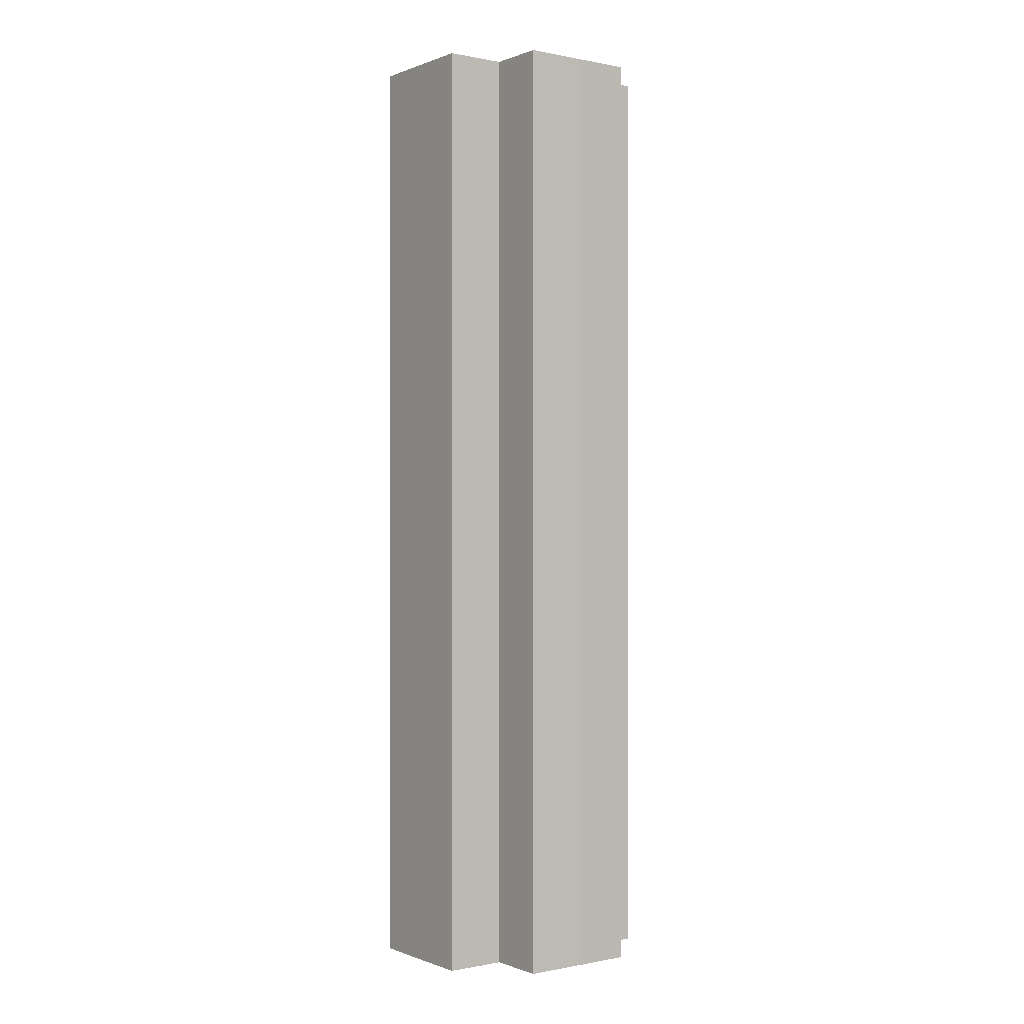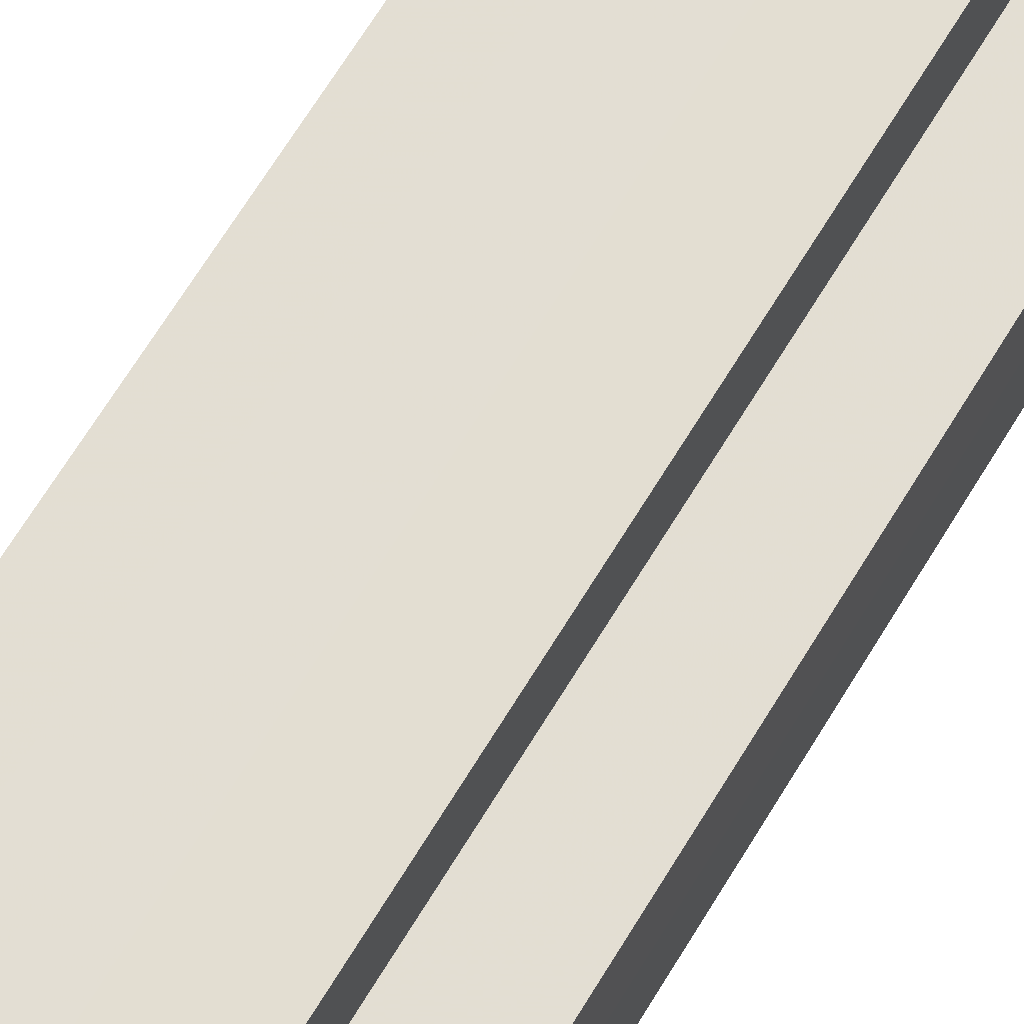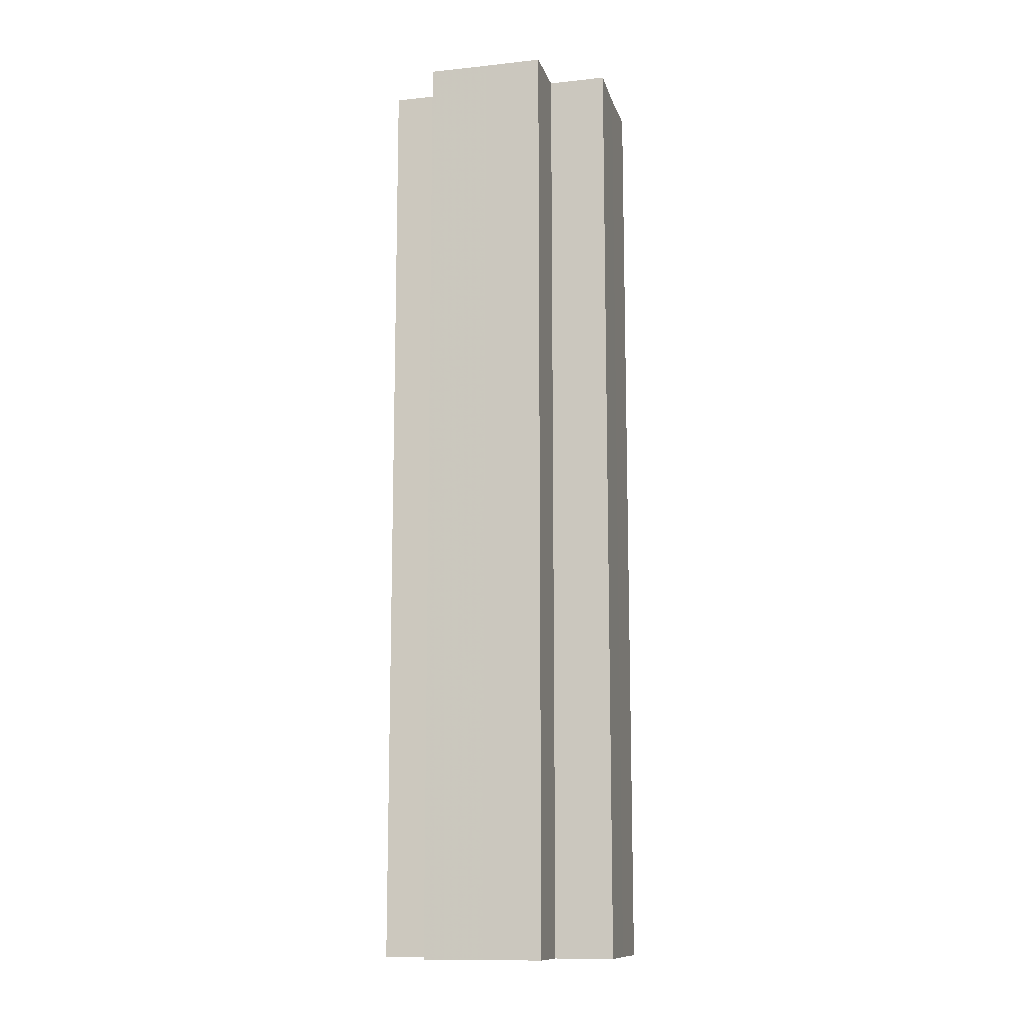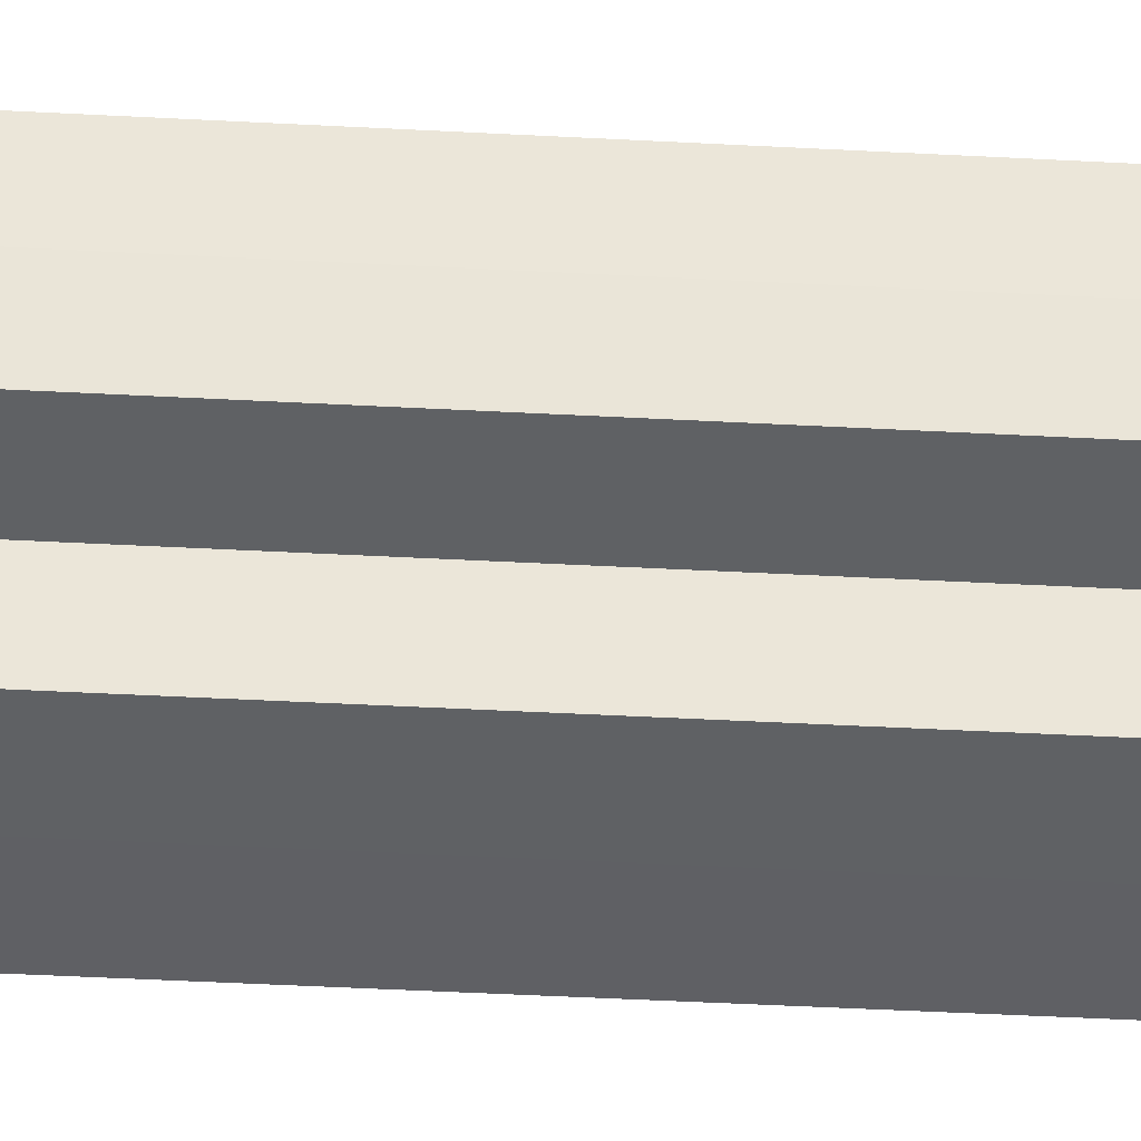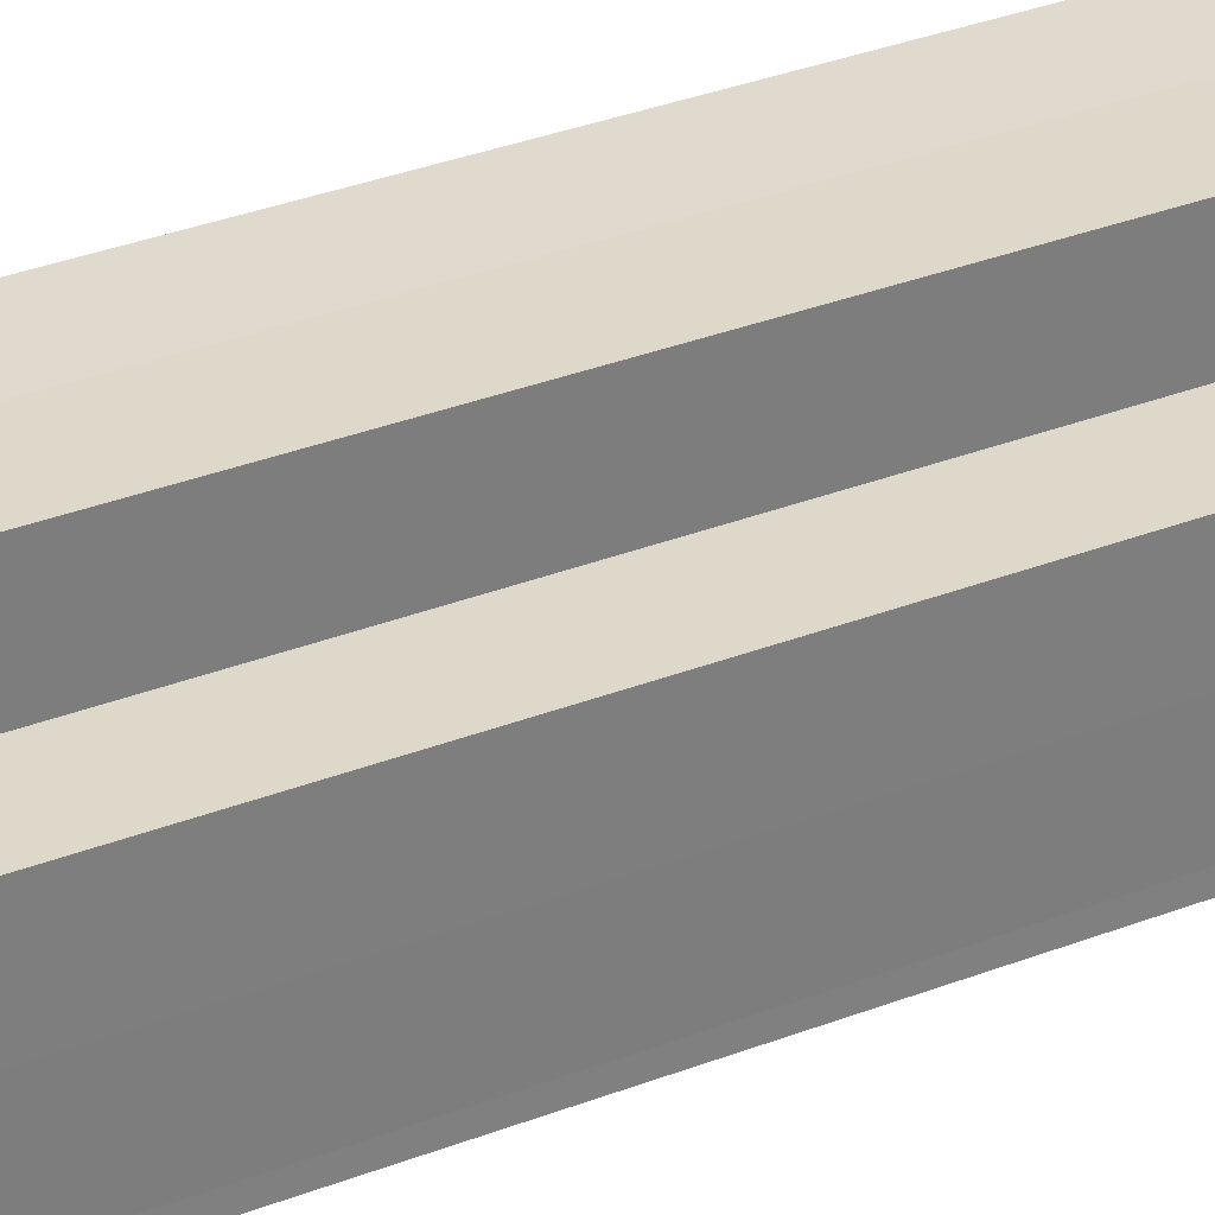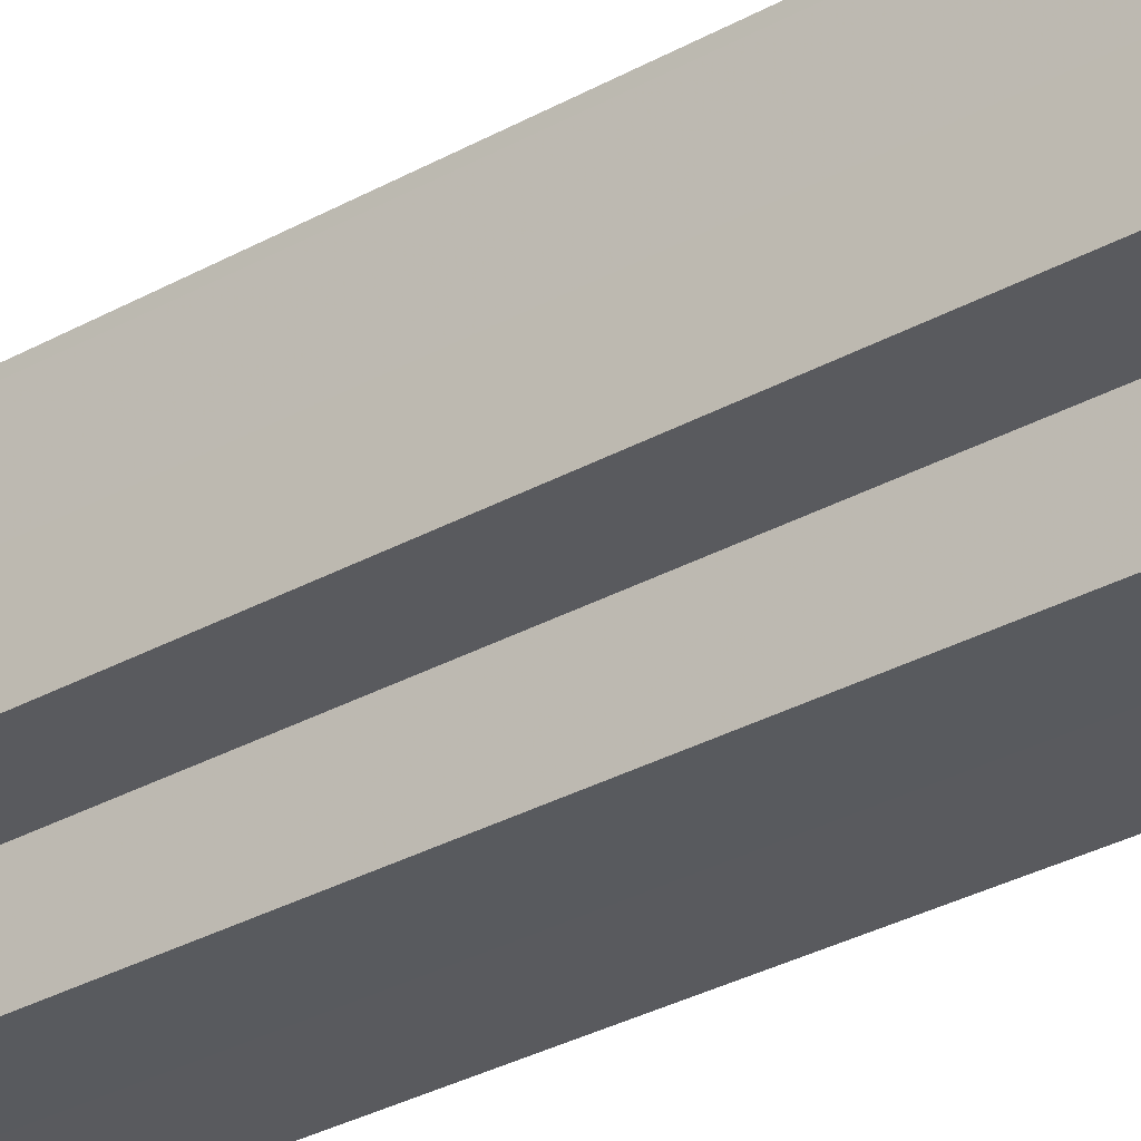
<metadata>
{"format":"obj","ext":"obj","renderer":"f3d","projection":"perspective","resolution":1024,"background":"white","views":[{"elev":-0.2,"azim":-126.1,"up":"+Z"},{"elev":67.4,"azim":-148.7,"up":"+Y"},{"elev":-12.2,"azim":14.1,"up":"+Z"},{"elev":-45.5,"azim":86.4,"up":"+Y"},{"elev":32.3,"azim":61.3,"up":"+Y"},{"elev":-31.0,"azim":128.7,"up":"+Y"}]}
</metadata>
<code>
o 15146
v 2203 1860 7.699
v 2203 1860 7.699
v 2203 1860 7.539
v 2203 1860 7.699
v 2203 1860 7.539
v 2203 1860 7.699
v 2203 1860 7.539
v 2203 1860 7.699
v 2203 1860 7.539
v 2203 1860 7.699
v 2203 1860 7.699
v 2203 1860 7.699
v 2203 1860 7.539
v 2203 1860 7.539
v 2203 1860 7.699
v 2203 1860 7.699
v 2203 1860 7.699
v 2203 1860 7.539
v 2203 1860 7.539
v 2203 1860 7.699
v 2203 1860 7.699
v 2203 1860 7.699
v 2203 1860 7.699
v 2203 1860 7.539
v 2203 1860 7.539
v 2203 1860 7.539
v 2203 1860 7.699
v 2203 1860 7.699
v 2203 1860 7.699
v 2203 1860 7.699
v 2203 1860 7.539
v 2203 1860 7.699
v 2203 1860 7.539
v 2203 1860 7.539
v 2203 1860 7.699
v 2203 1860 7.699
v 2203 1860 7.699
v 2203 1860 7.539
v 2203 1860 7.539
v 2203 1860 7.699
v 2203 1860 7.699
v 2203 1860 7.699
v 2203 1860 7.699
v 2203 1860 7.539
v 2203 1860 7.539
v 2203 1860 7.539
v 2203 1860 7.699
v 2203 1860 7.699
v 2203 1860 7.699
v 2203 1860 7.699
v 2203 1860 7.699
v 2203 1860 7.539
v 2203 1860 7.539
v 2203 1860 7.539
v 2203 1860 7.699
v 2203 1860 7.699
v 2203 1860 7.699
v 2203 1860 7.539
v 2203 1860 7.539
v 2203 1860 7.699
v 2203 1860 7.699
v 2203 1860 7.699
v 2203 1860 7.699
v 2203 1860 7.539
v 2203 1860 7.539
v 2203 1860 7.699
v 2203 1860 7.539
v 2203 1860 7.699
v 2203 1860 7.699
v 2203 1860 7.539
v 2203 1860 7.539
v 2203 1860 7.699
v 2203 1860 7.699
v 2203 1860 7.539
v 2203 1860 7.539
v 2203 1860 7.699
v 2203 1860 7.699
v 2203 1860 7.699
v 2203 1860 7.699
v 2203 1860 7.699
v 2203 1860 7.539
v 2203 1860 7.539
v 2203 1860 7.539
v 2203 1860 7.539
v 2203 1860 7.539
v 2203 1860 7.539
v 2203 1860 7.539
v 2203 1860 7.539
v 2203 1860 7.539
v 2203 1860 7.539
v 2203 1860 7.539
v 2203 1860 7.539
v 2203 1860 7.539
v 2203 1860 7.539
v 2203 1860 7.539
v 2203 1860 7.539
v 2203 1860 7.539
v 2203 1860 7.539
f 1 2 3
f 4 1 5
f 5 6 7
f 7 8 9
f 10 8 11
f 10 12 8
f 13 12 14
f 15 16 13
f 10 17 12
f 18 17 19
f 20 21 18
f 10 22 17
f 10 23 22
f 24 23 25
f 26 27 24
f 28 29 26
f 29 30 31
f 10 32 23
f 33 32 34
f 35 36 33
f 10 37 32
f 38 37 39
f 40 41 38
f 10 42 37
f 10 43 42
f 44 43 45
f 46 47 44
f 10 48 43
f 49 50 46
f 50 51 52
f 53 48 54
f 55 56 53
f 10 57 48
f 58 57 59
f 60 61 58
f 10 62 57
f 10 63 62
f 64 63 65
f 10 66 63
f 67 68 64
f 10 69 66
f 10 11 69
f 70 66 71
f 72 73 70
f 74 69 75
f 76 77 74
f 78 79 67
f 79 80 81
f 82 83 84
f 82 85 83
f 82 84 86
f 82 87 85
f 82 86 88
f 82 89 87
f 82 88 90
f 82 91 89
f 82 90 92
f 82 93 91
f 82 92 94
f 82 95 93
f 82 94 96
f 82 97 95
f 82 96 98
f 82 98 97

</code>
